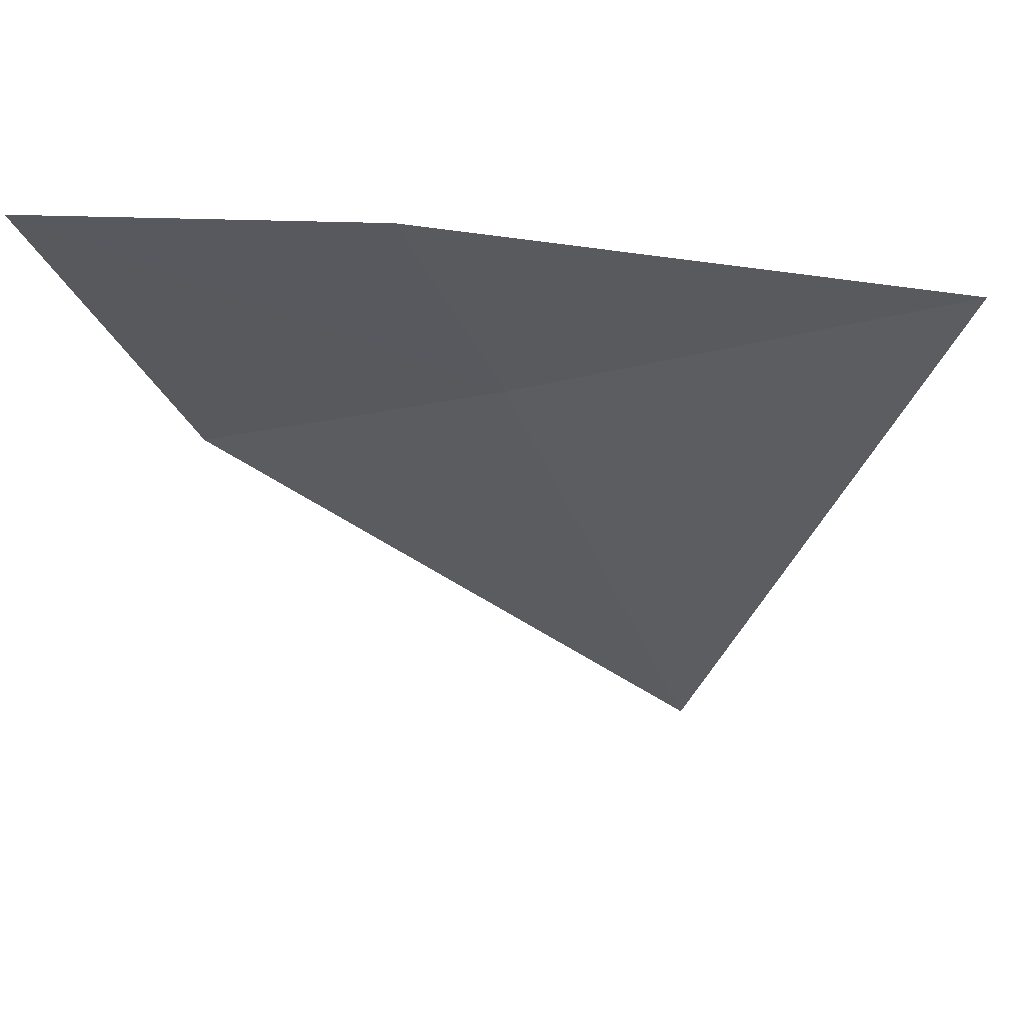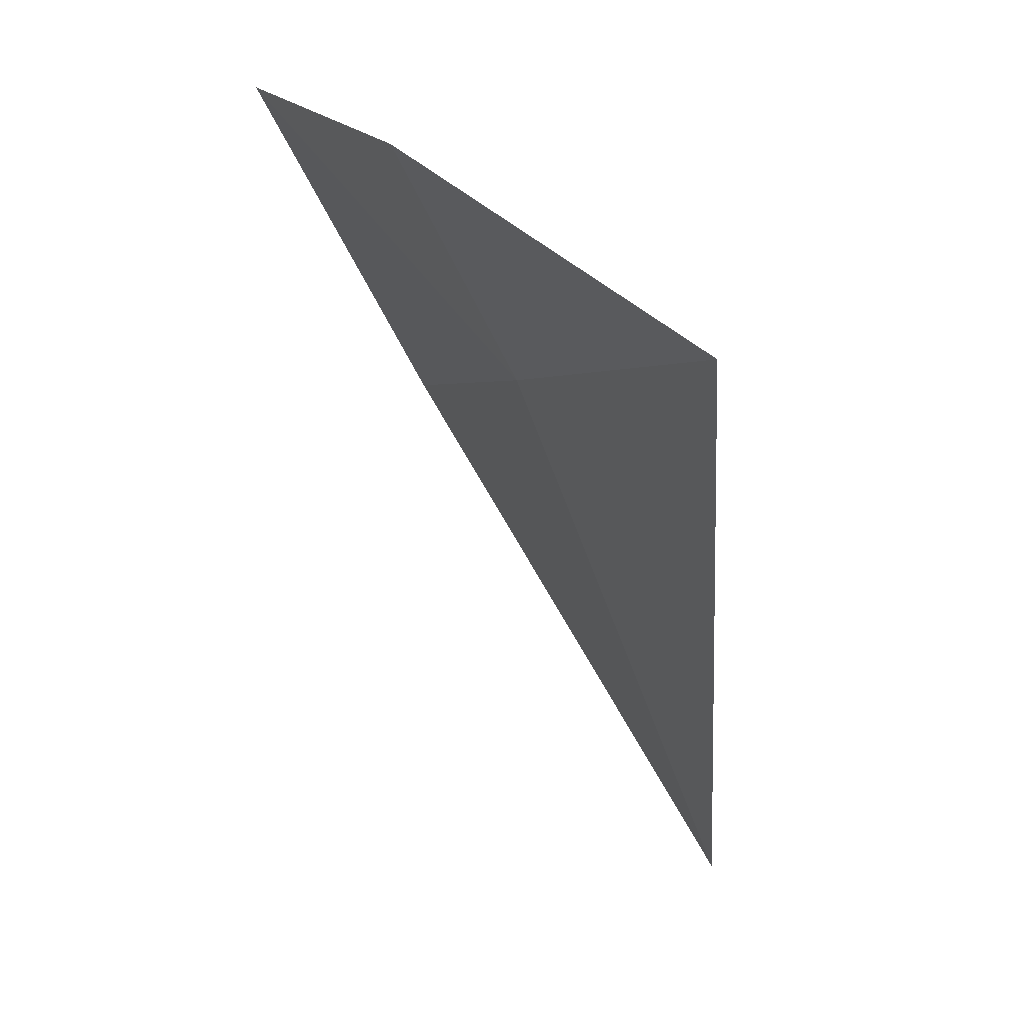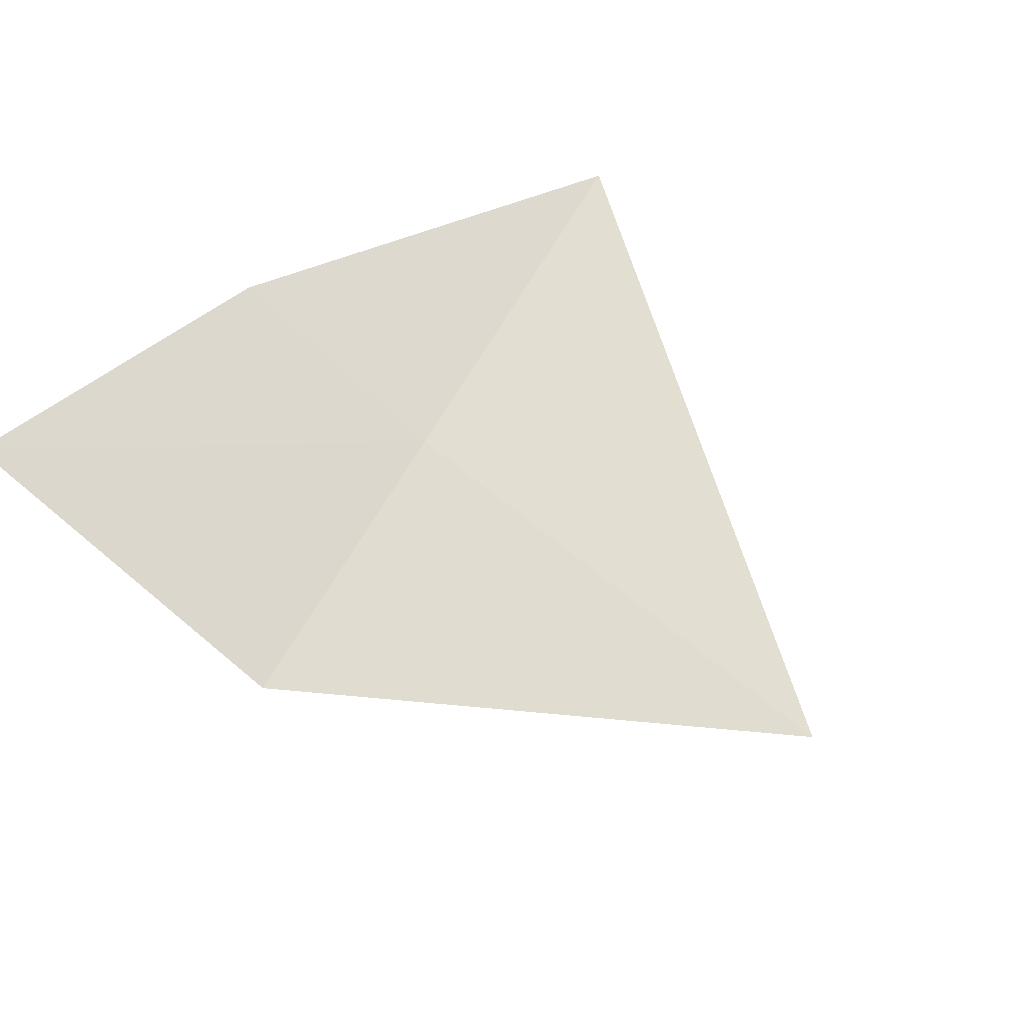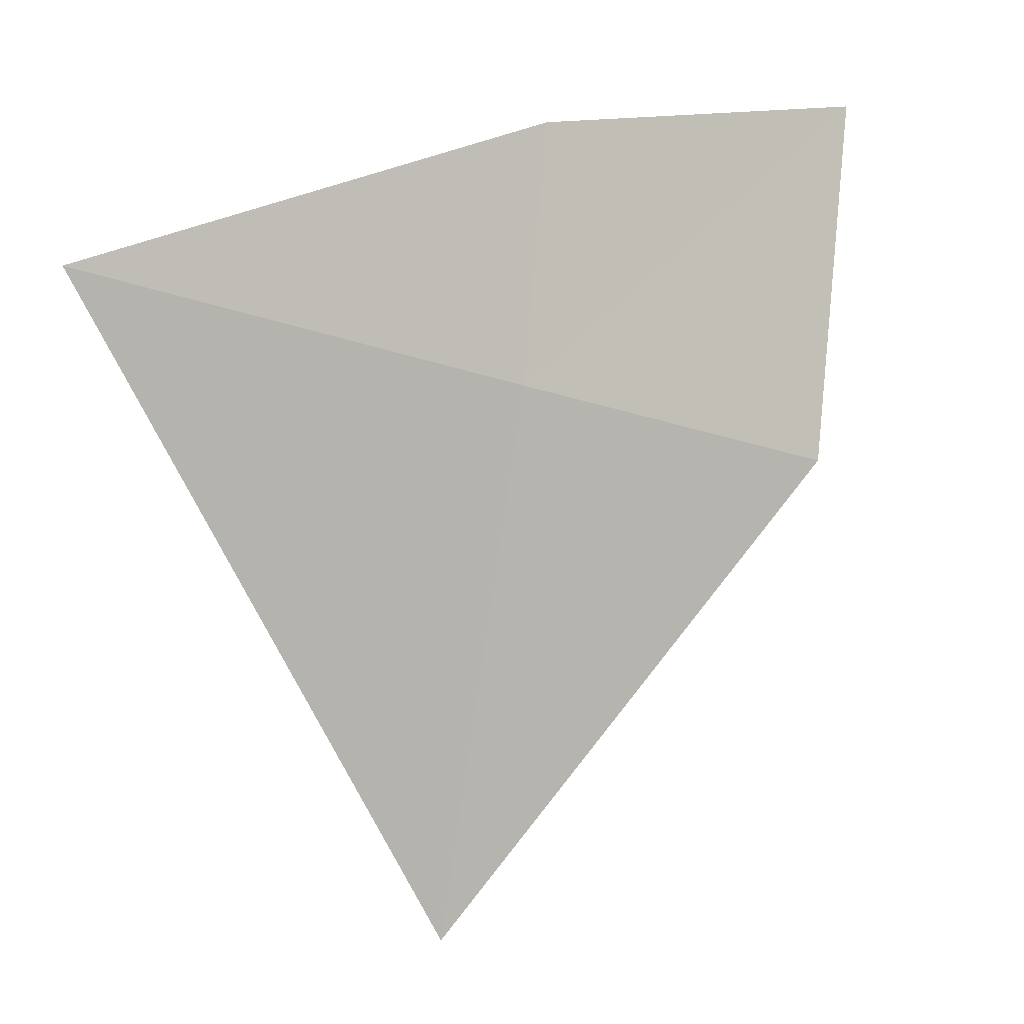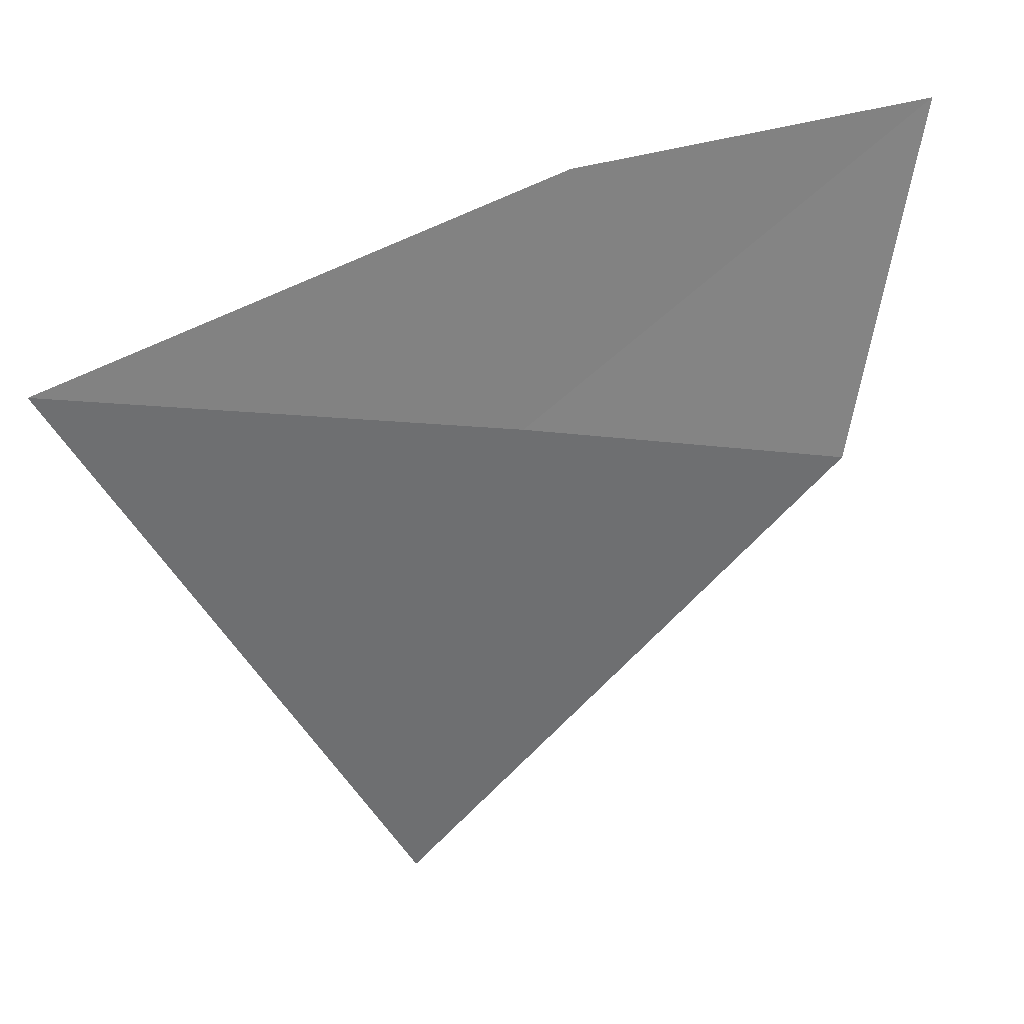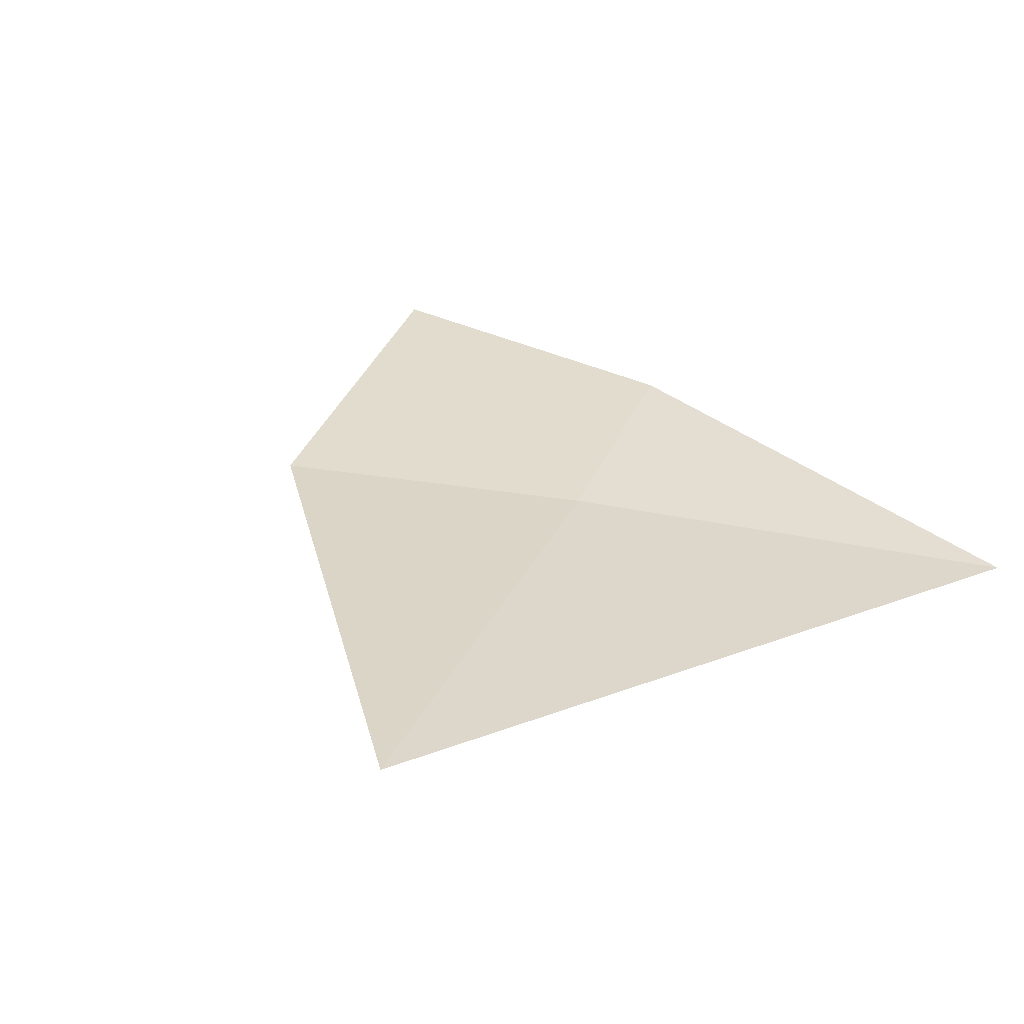
<metadata>
{"format":"obj","ext":"obj","renderer":"f3d","projection":"perspective","resolution":1024,"background":"white","views":[{"elev":36.6,"azim":-156.3,"up":"+Z"},{"elev":25.2,"azim":-103.8,"up":"+Z"},{"elev":59.7,"azim":138.6,"up":"+Y"},{"elev":24.7,"azim":-17.4,"up":"+Z"},{"elev":52.9,"azim":-8.1,"up":"+Z"},{"elev":10.1,"azim":-141.9,"up":"+Y"}]}
</metadata>
<code>
v 12.93 -0.5919 38.37
v 13.17 -0.14 39.32
v 14.66 0.1862 39.18
v 14.31 -0.485 37.82
v 12.36 -1.311 36.29
v 11.13 -0.8113 39.13
f 1 3 2
f 1 4 3
f 1 5 4
f 1 6 5
f 1 2 6

</code>
